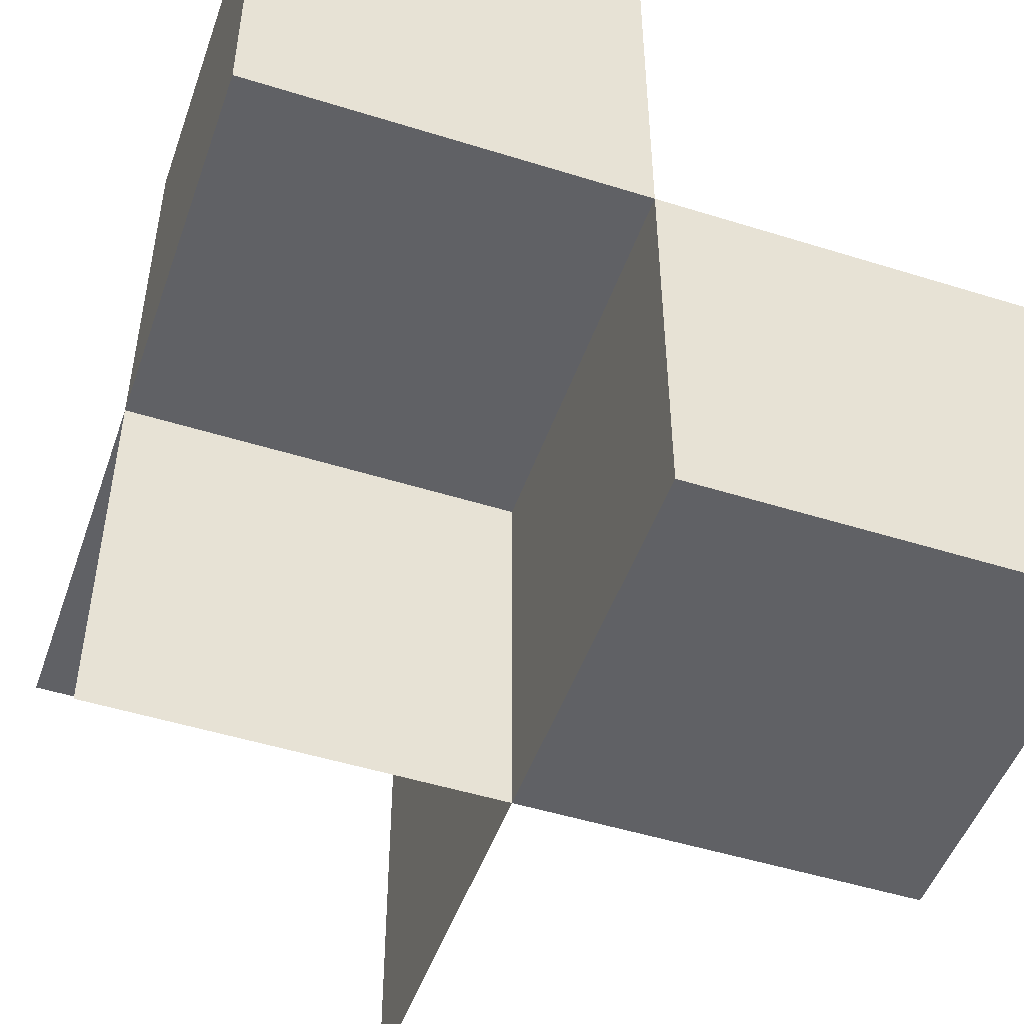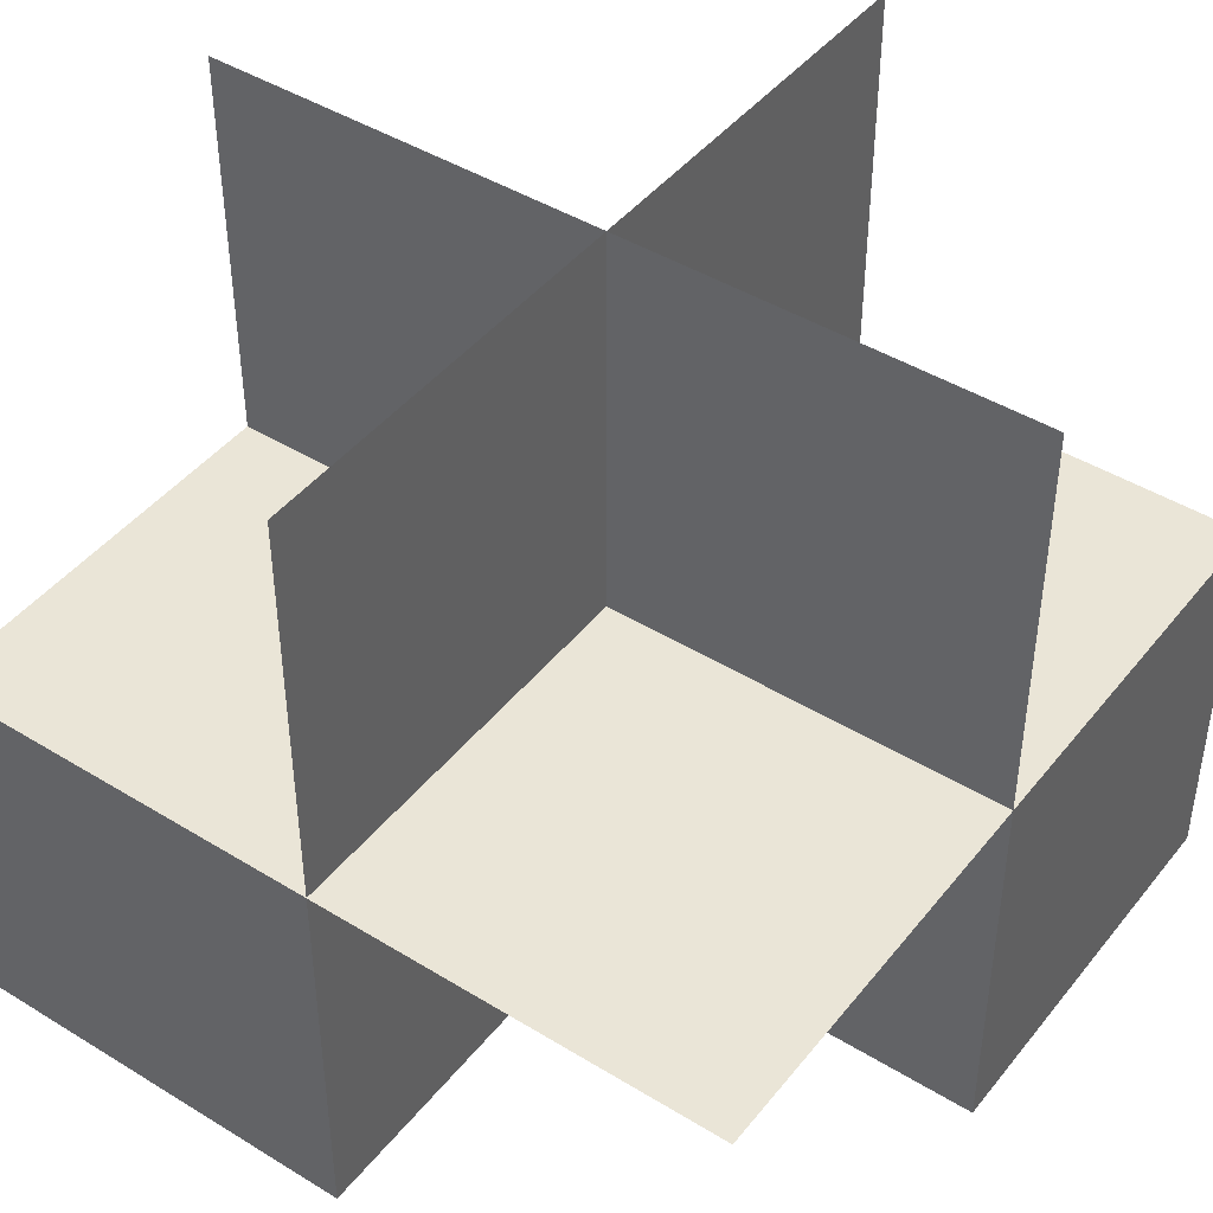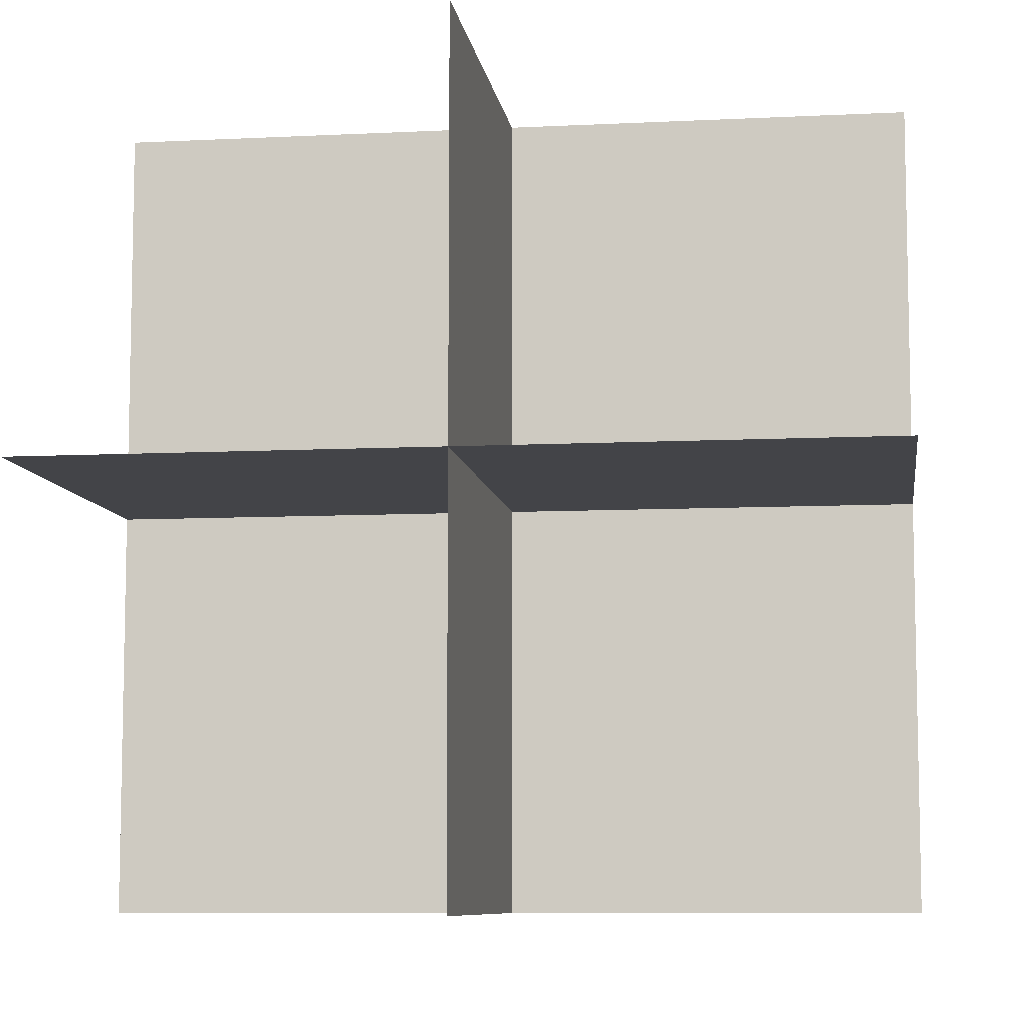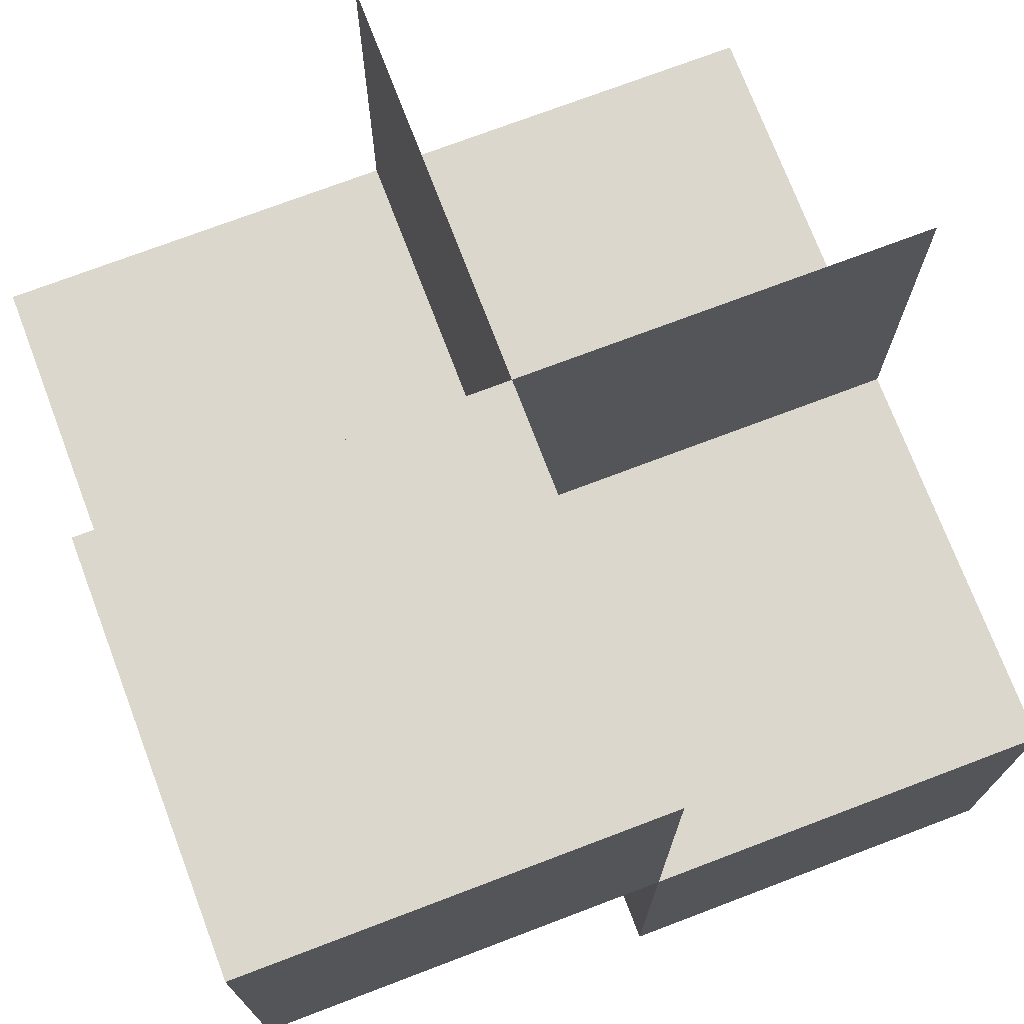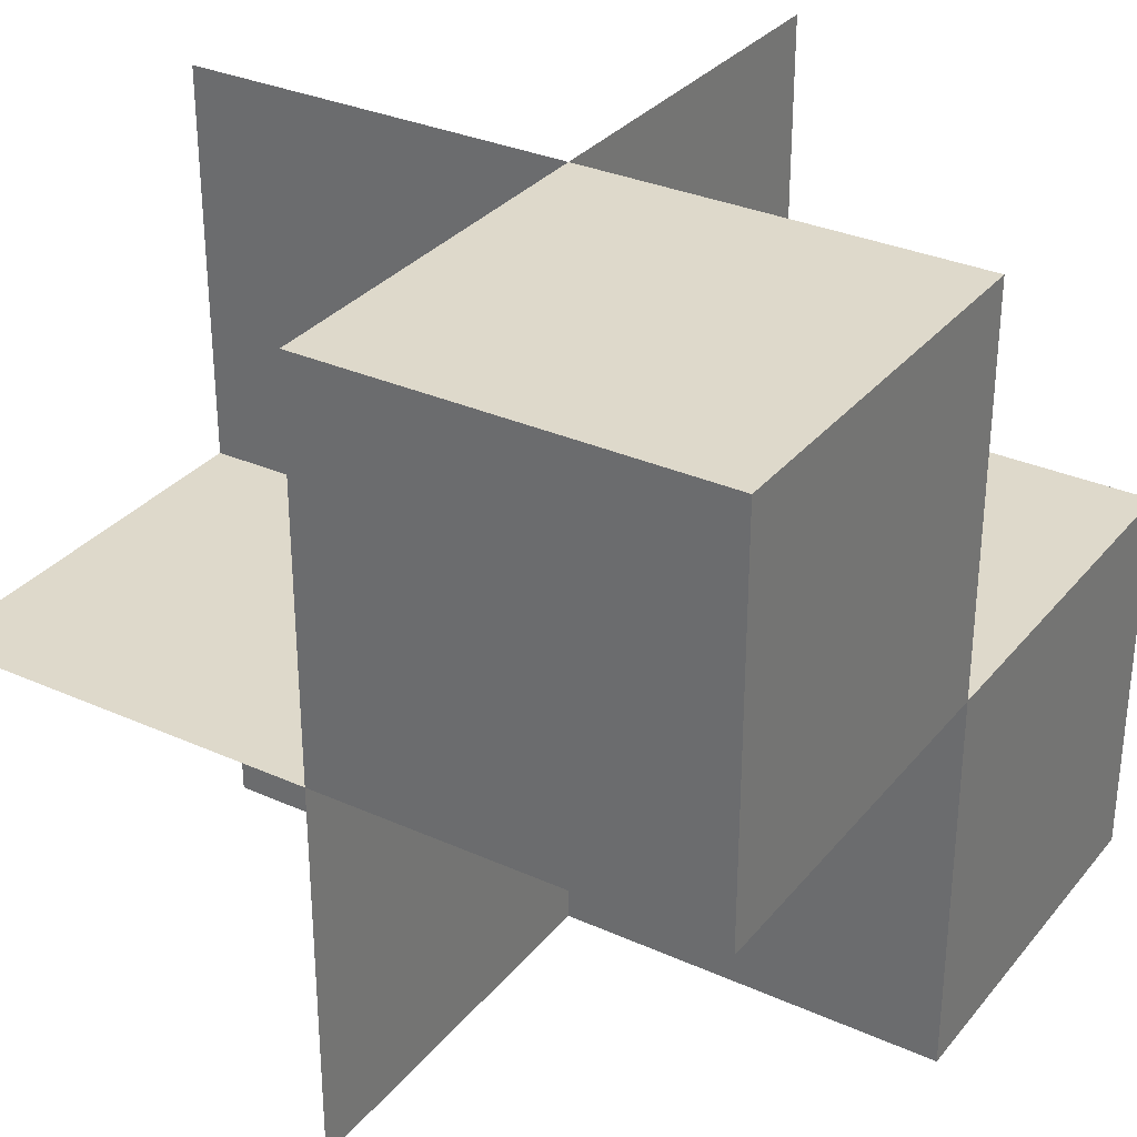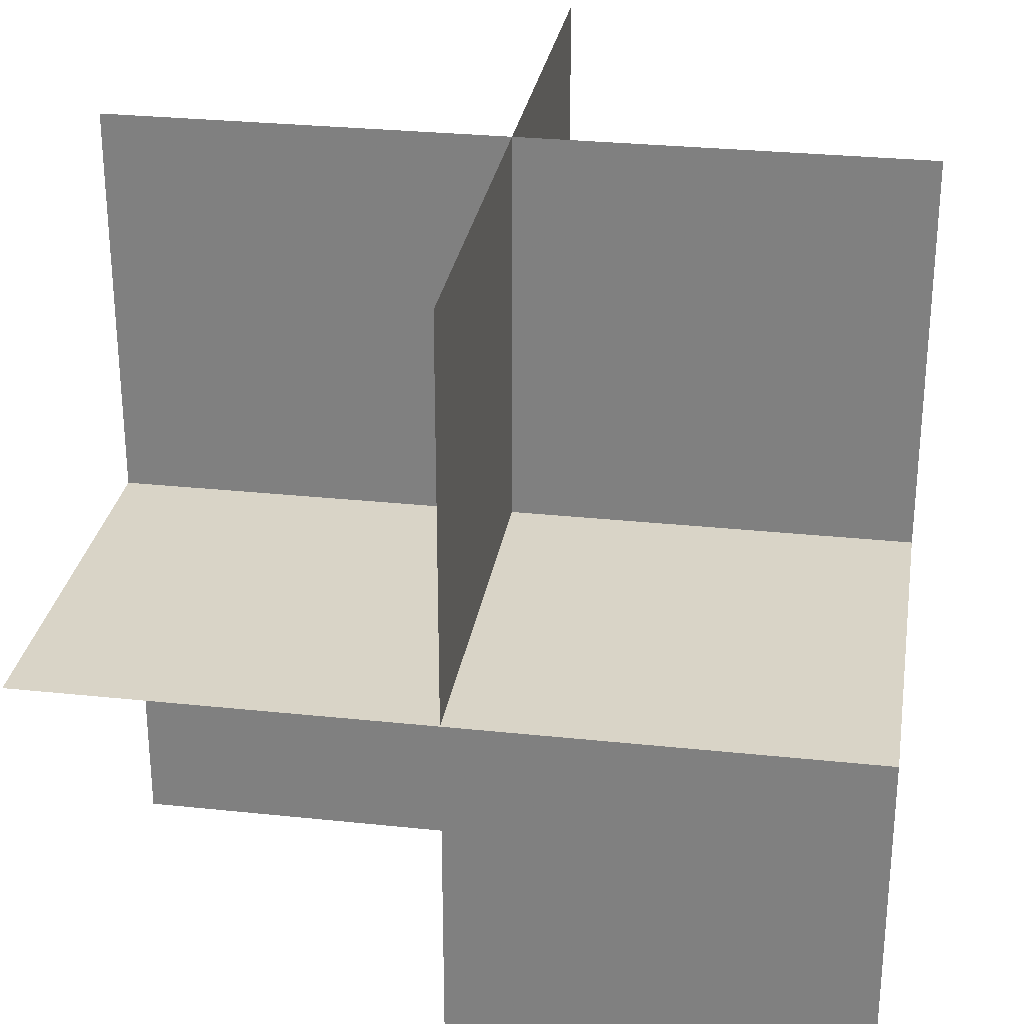
<metadata>
{"format":"obj","ext":"obj","renderer":"f3d","projection":"perspective","resolution":1024,"background":"white","views":[{"elev":-49.4,"azim":160.9,"up":"+Y"},{"elev":44.3,"azim":-144.3,"up":"+Z"},{"elev":-8.2,"azim":7.9,"up":"+Y"},{"elev":73.4,"azim":159.2,"up":"+Y"},{"elev":31.7,"azim":122.3,"up":"+Y"},{"elev":28.5,"azim":99.1,"up":"+Z"}]}
</metadata>
<code>
v 0 0 0
v 0 0 -0.5
v 0 0 0.5
v 0 -0.5 0
v 0 -0.5 -0.5
v 0 -0.5 0.5
v 0 0.5 0
v 0 0.5 -0.5
v 0 0.5 0.5
v -0.5 0 0
v -0.5 0 -0.5
v -0.5 0 0.5
v -0.5 -0.5 0
v -0.5 -0.5 -0.5
v -0.5 0.5 0
v 0.5 0 0
v 0.5 0 -0.5
v 0.5 0 0.5
v 0.5 -0.5 0
v 0.5 0.5 0
v 0.5 0.5 -0.5
f 14 5 4
f 4 13 14
f 5 2 1
f 1 4 5
f 2 11 10
f 10 1 2
f 11 14 13
f 13 10 11
f 5 14 11
f 11 2 5
f 4 10 13
f 10 4 1
f 3 1 4
f 12 3 1
f 4 6 3
f 1 10 12
f 15 7 1
f 1 10 15
f 19 4 1
f 1 16 19
f 21 17 16
f 16 20 21
f 17 2 1
f 1 16 17
f 2 8 7
f 7 1 2
f 8 21 20
f 20 7 8
f 17 21 8
f 8 2 17
f 16 7 20
f 7 16 1
f 3 1 16
f 9 3 1
f 16 18 3
f 1 7 9

</code>
